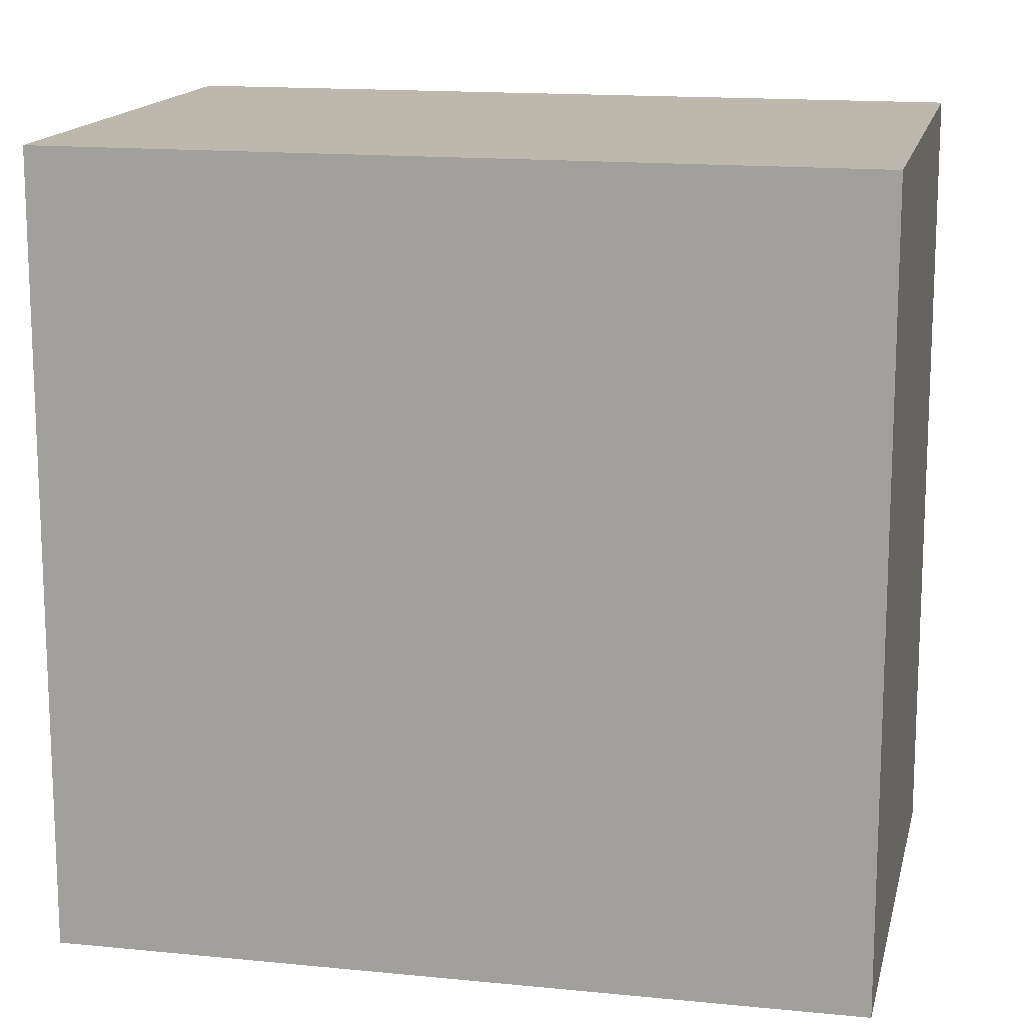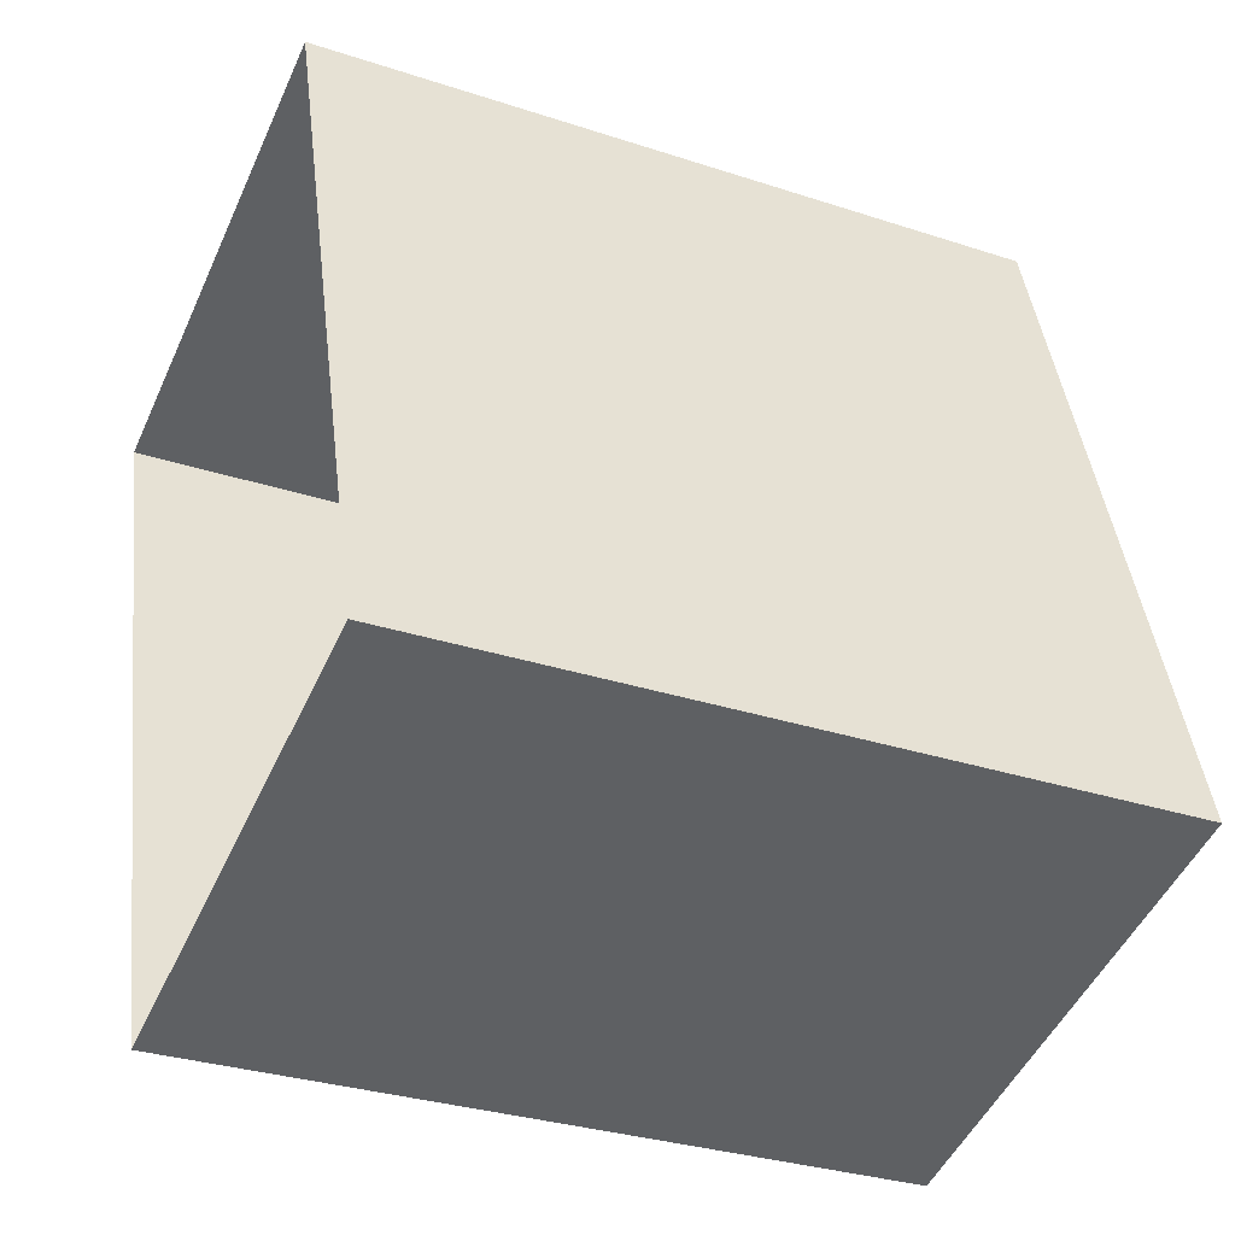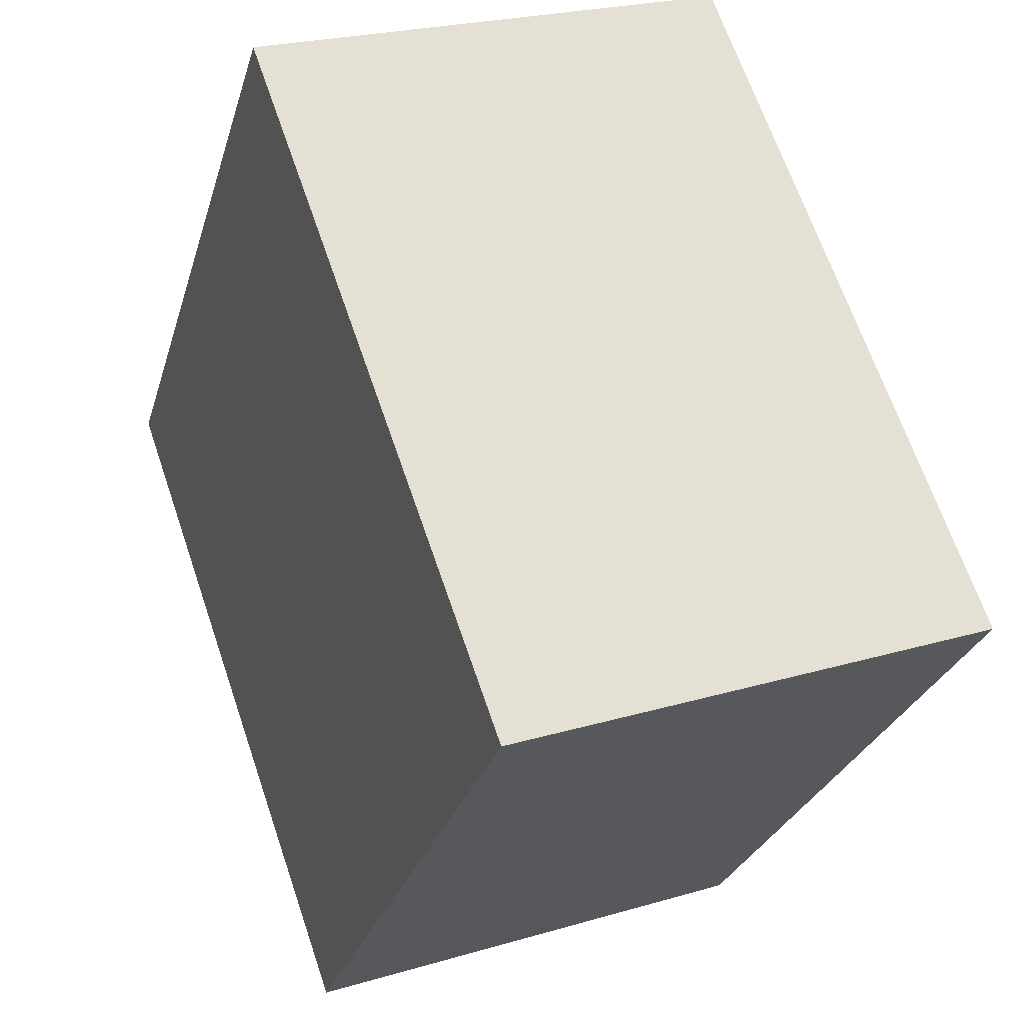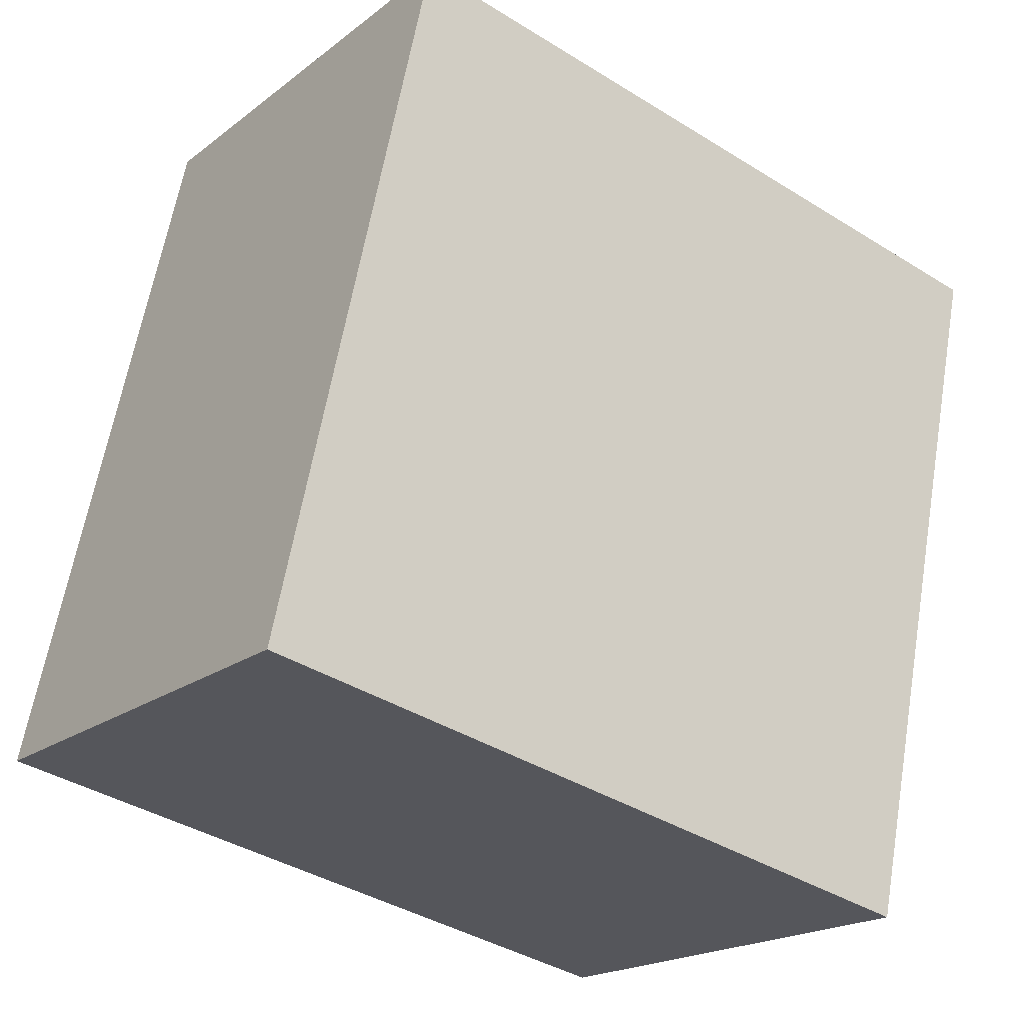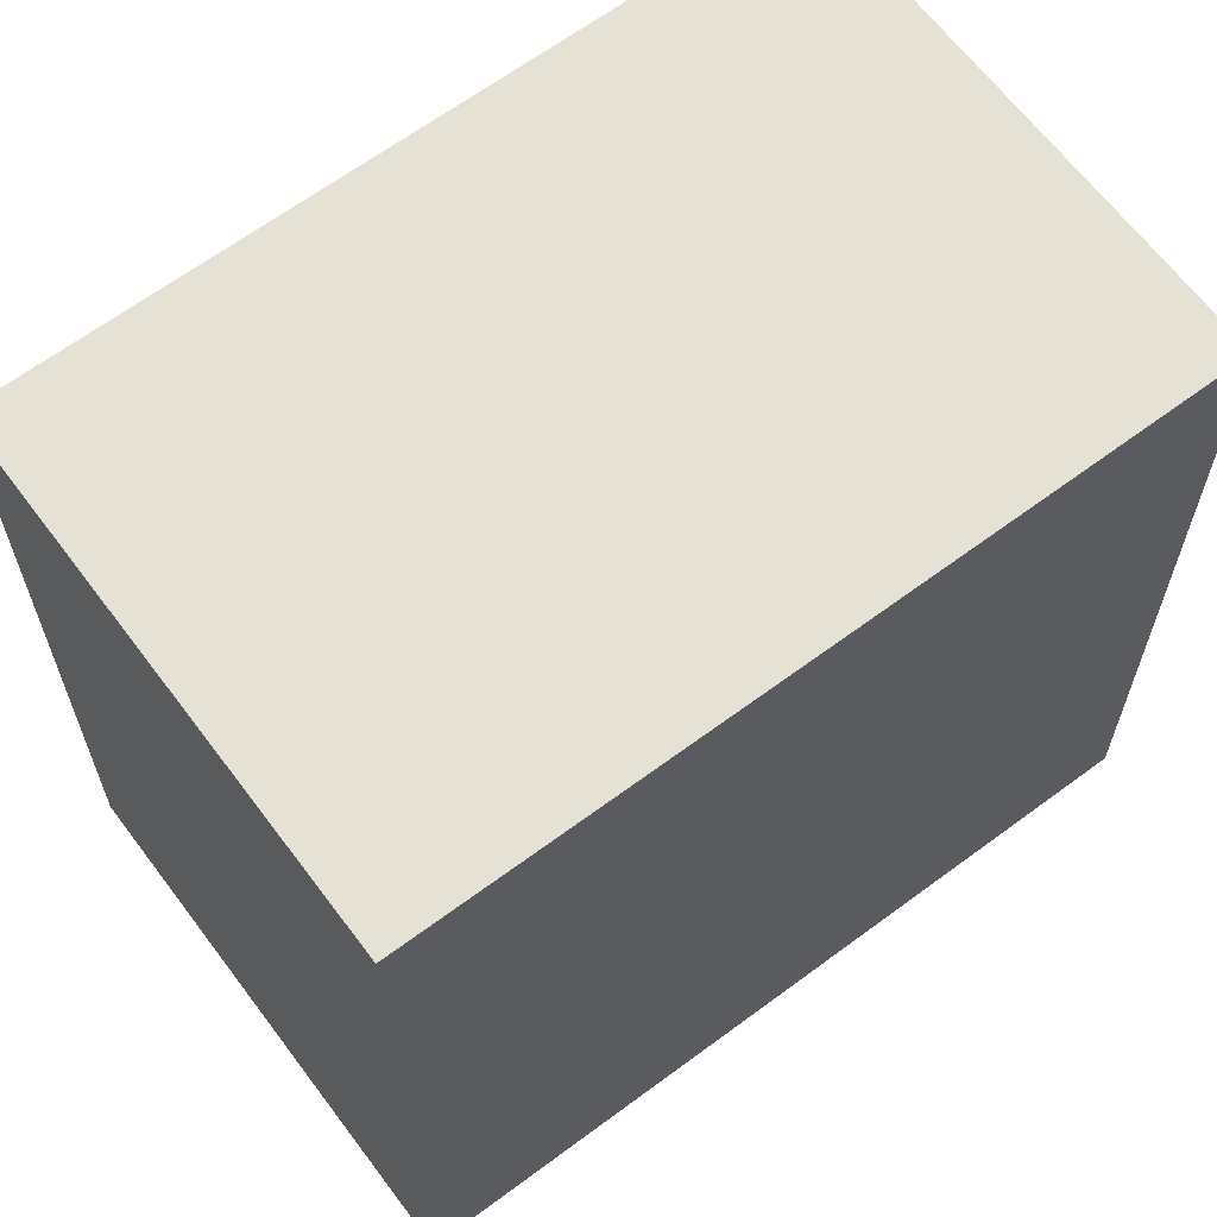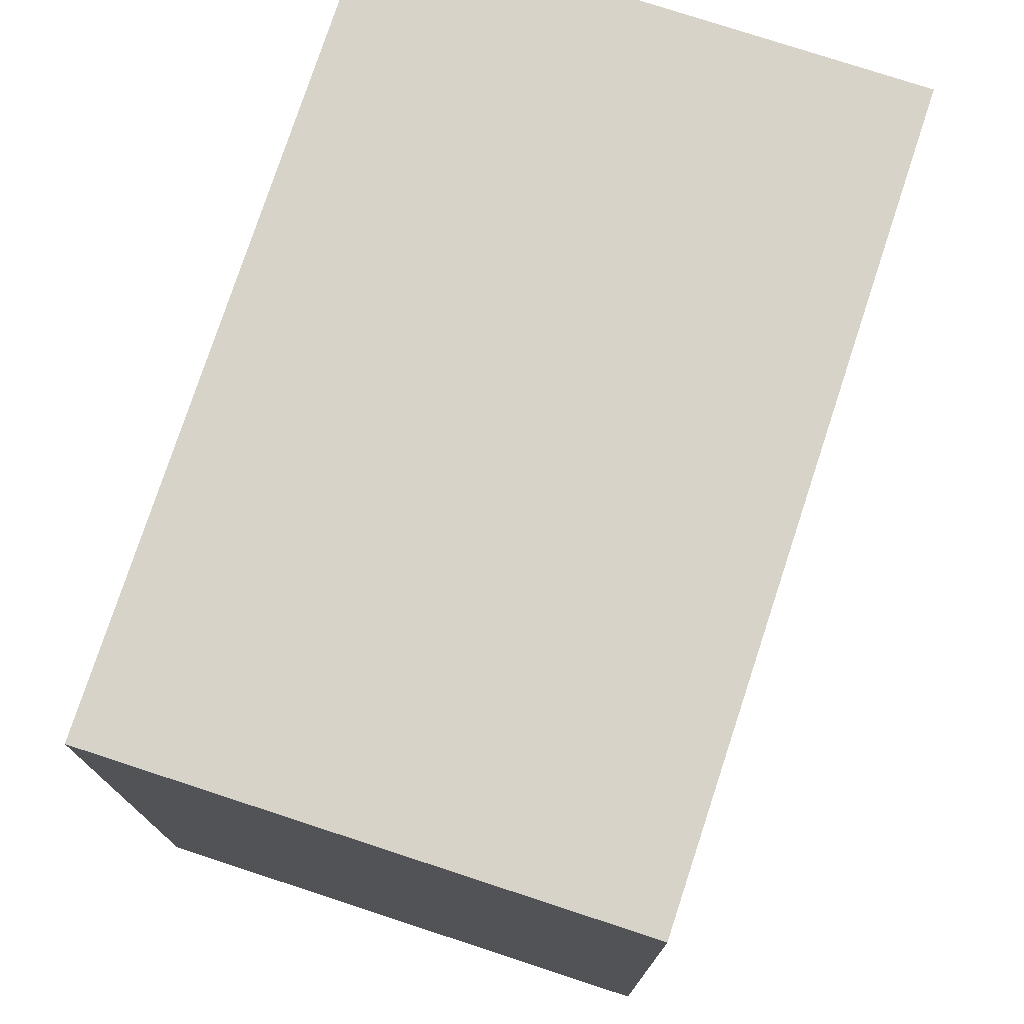
<metadata>
{"format":"obj","ext":"obj","renderer":"f3d","projection":"perspective","resolution":1024,"background":"white","views":[{"elev":14.9,"azim":-94.0,"up":"+Z"},{"elev":-31.5,"azim":-114.9,"up":"+Y"},{"elev":67.5,"azim":-18.9,"up":"+Y"},{"elev":-39.7,"azim":52.4,"up":"+Y"},{"elev":64.8,"azim":36.9,"up":"+Z"},{"elev":76.6,"azim":1.9,"up":"+Z"}]}
</metadata>
<code>
v -8.924e+04 -9.971e+04 6.493
v -8.925e+04 -9.97e+04 6.494
v -8.924e+04 -9.97e+04 6.493
v -8.924e+04 -9.97e+04 6.492
v -8.924e+04 -9.971e+04 16.39
v -8.924e+04 -9.97e+04 16.39
v -8.924e+04 -9.97e+04 16.39
v -8.925e+04 -9.97e+04 16.39
f 1 2 3
f 4 1 3
f 5 6 7
f 8 5 7
f 5 2 1
f 5 8 2
f 6 4 3
f 7 6 3
f 6 1 4
f 6 5 1
f 7 3 2
f 8 7 2

</code>
